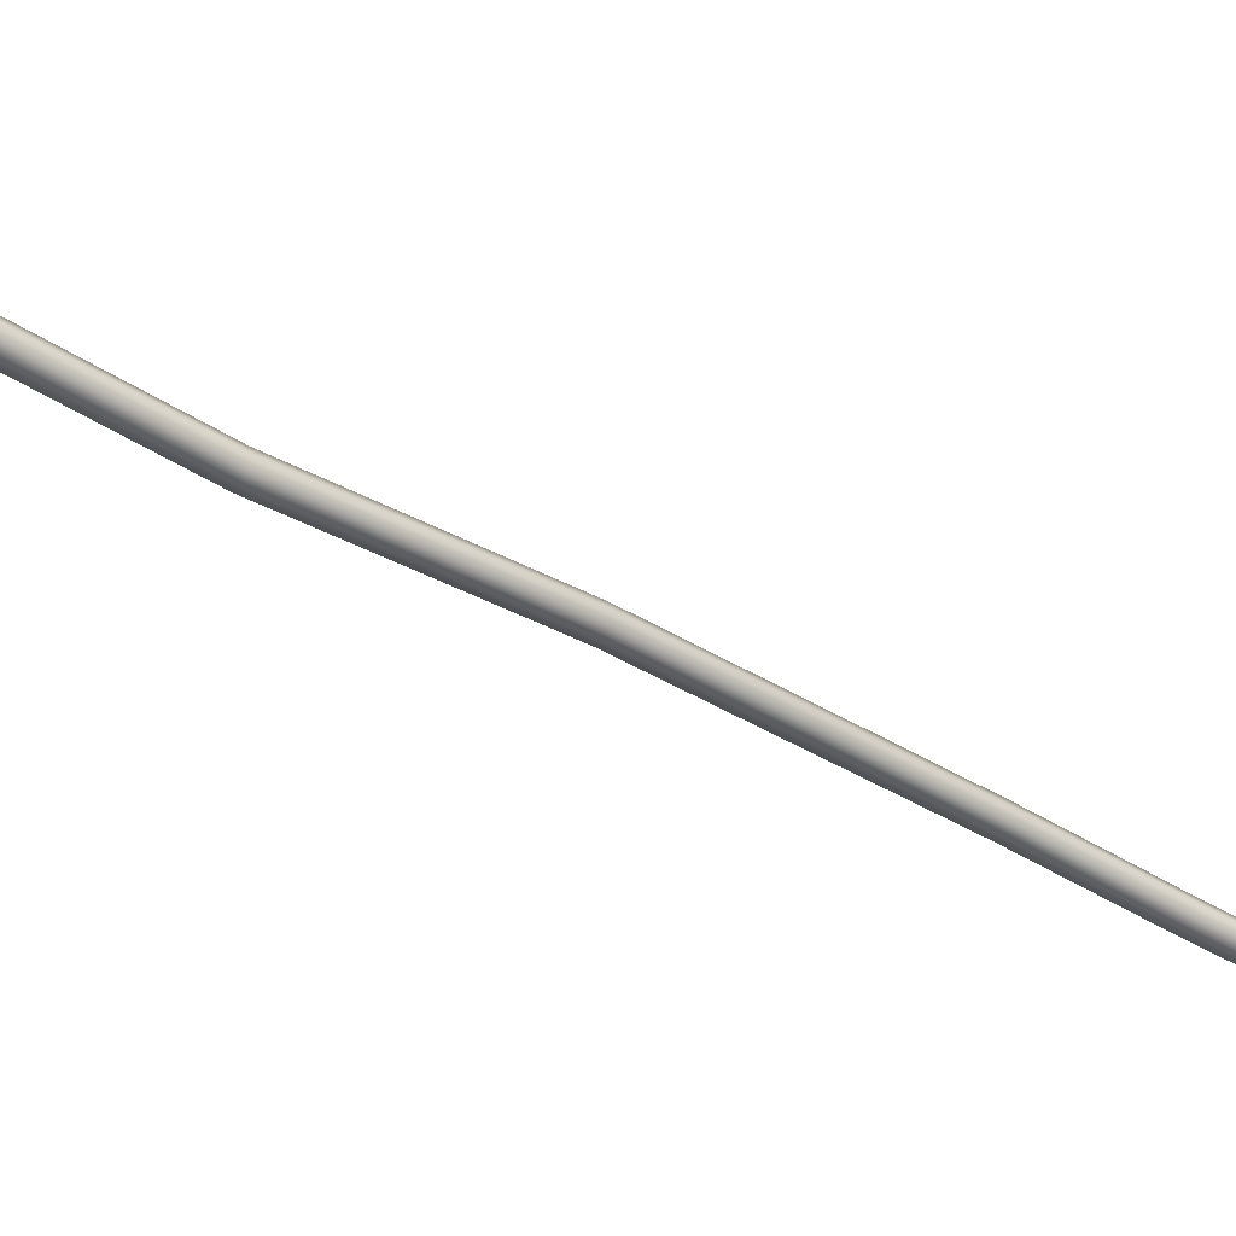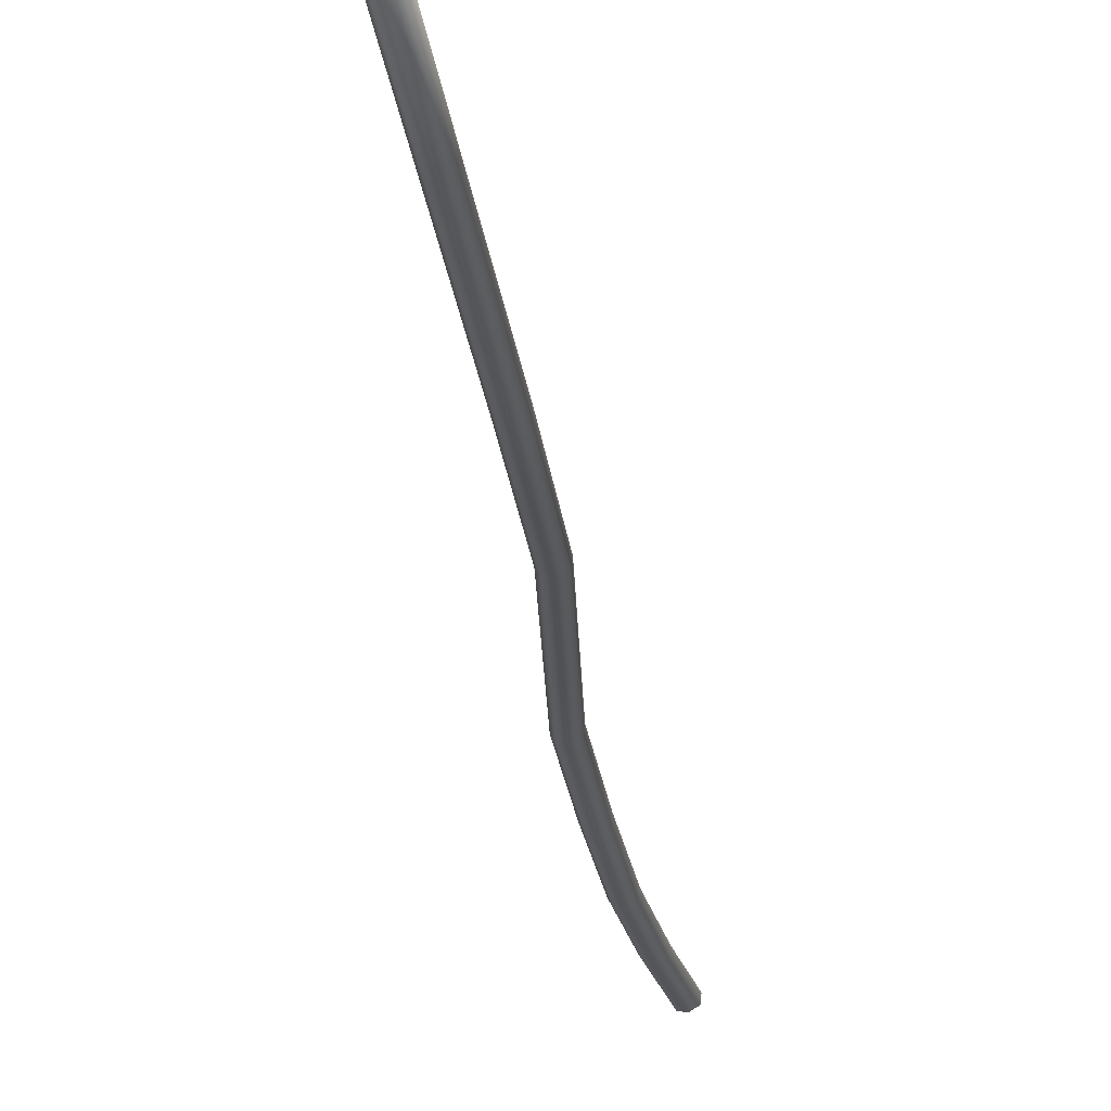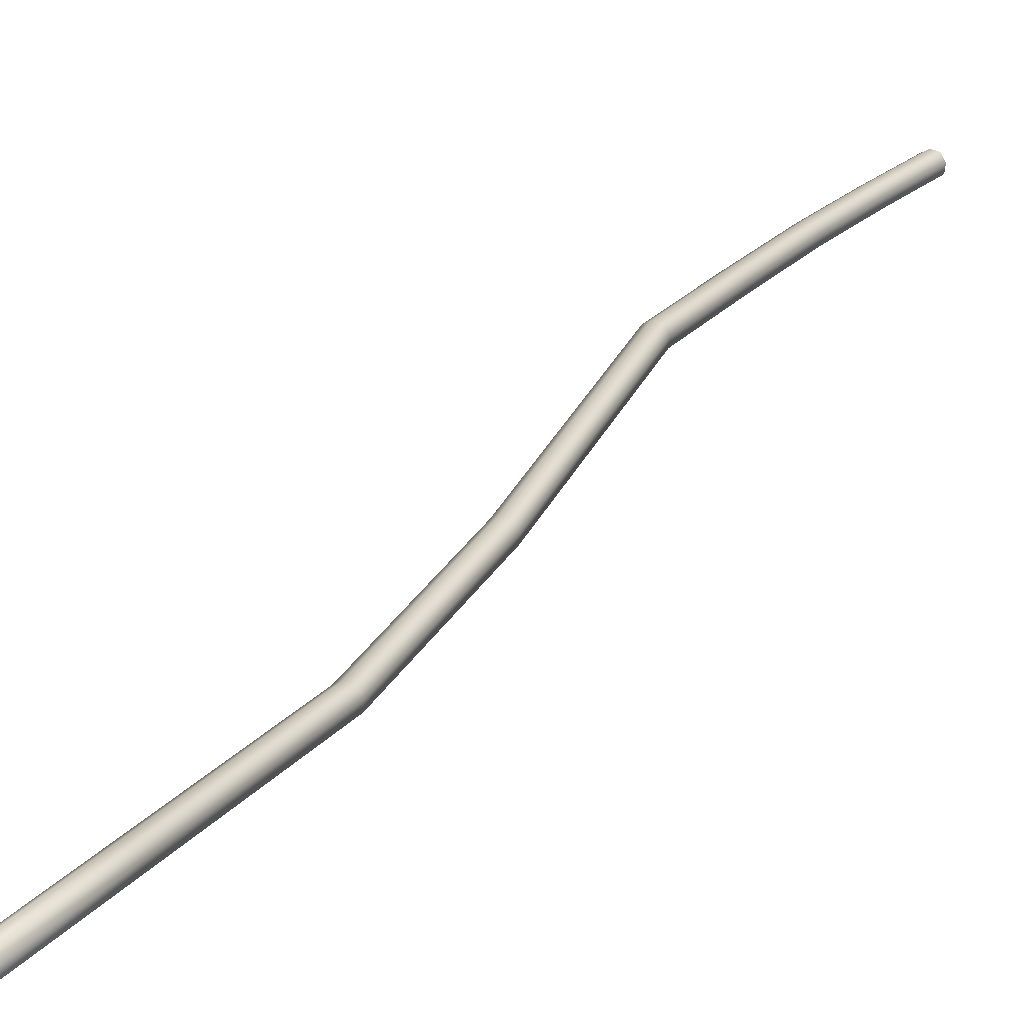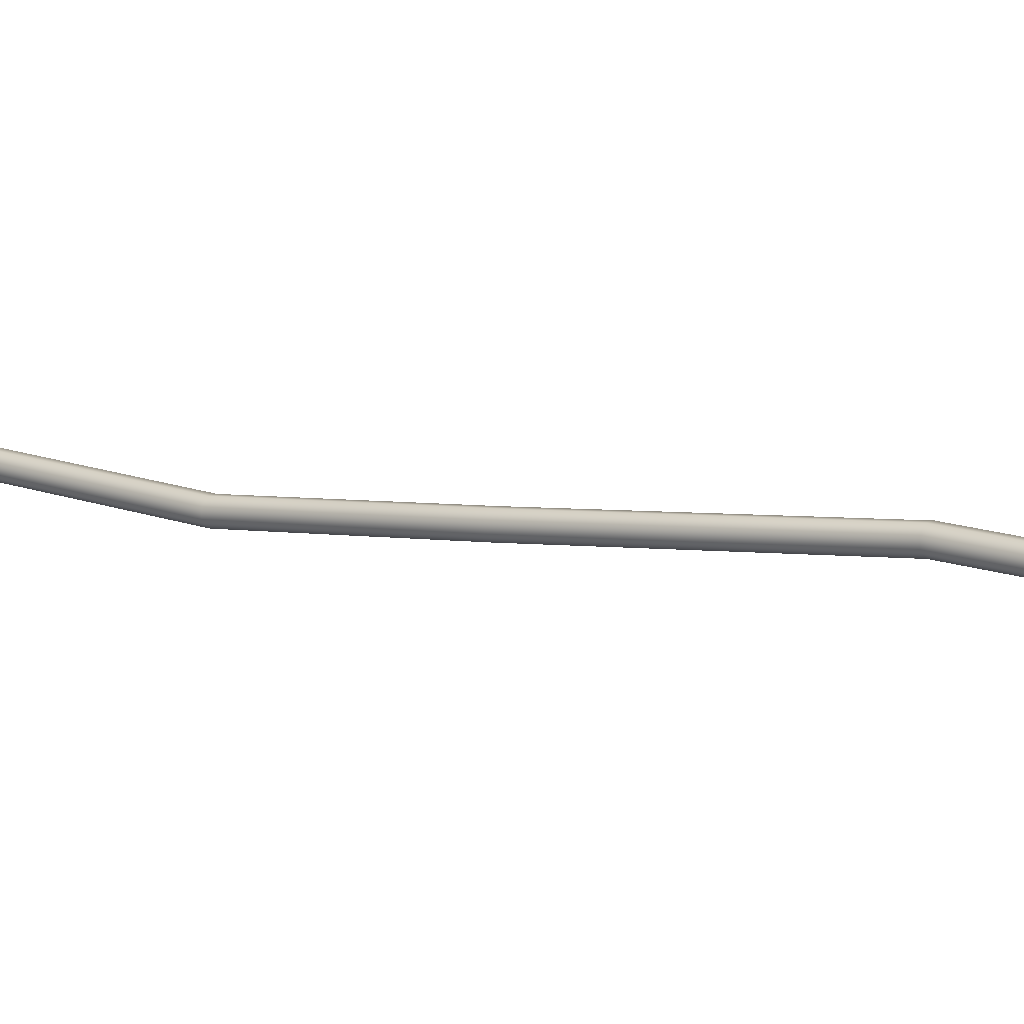
<metadata>
{"format":"obj","ext":"obj","renderer":"f3d","projection":"perspective","resolution":1024,"background":"white","views":[{"elev":-33.0,"azim":67.4,"up":"+Z"},{"elev":-21.7,"azim":22.9,"up":"+Z"},{"elev":25.5,"azim":40.7,"up":"+Z"},{"elev":5.8,"azim":143.9,"up":"+Z"}]}
</metadata>
<code>
v -2.372 0.5177 -1.137
v -2.374 0.5174 -1.138
v -2.373 0.5175 -1.139
v -2.372 0.5177 -1.139
v -2.371 0.518 -1.138
v -2.371 0.518 -1.137
v -2.371 0.518 -1.136
v -2.373 0.5177 -1.136
v -2.374 0.5175 -1.136
v -2.394 0.6023 -1.144
v -2.395 0.6022 -1.142
v -2.39 0.587 -1.143
v -2.39 0.587 -1.144
v -2.39 0.587 -1.145
v -2.394 0.6022 -1.145
v -2.399 0.6174 -1.144
v -2.399 0.6175 -1.143
v -2.4 0.6174 -1.142
v -2.38 0.5525 -1.14
v -2.381 0.5525 -1.139
v -2.38 0.5525 -1.142
v -2.382 0.5522 -1.139
v -2.383 0.552 -1.14
v -2.391 0.5867 -1.143
v -2.393 0.5865 -1.143
v -2.383 0.5519 -1.141
v -2.383 0.552 -1.142
v -2.393 0.5864 -1.145
v -2.392 0.5865 -1.146
v -2.381 0.5522 -1.142
v -2.391 0.5867 -1.146
v -2.396 0.6019 -1.142
v -2.397 0.6017 -1.143
v -2.401 0.6171 -1.142
v -2.402 0.6169 -1.143
v -2.397 0.6016 -1.144
v -2.397 0.6017 -1.145
v -2.402 0.6168 -1.144
v -2.402 0.6169 -1.145
v -2.395 0.6019 -1.145
v -2.4 0.6171 -1.145
v -2.407 0.6371 -1.143
v -2.407 0.637 -1.141
v -2.407 0.637 -1.144
v -2.415 0.6567 -1.143
v -2.414 0.6568 -1.142
v -2.415 0.6567 -1.141
v -2.409 0.6368 -1.141
v -2.41 0.6365 -1.142
v -2.416 0.6564 -1.141
v -2.417 0.6562 -1.141
v -2.41 0.6365 -1.143
v -2.409 0.6365 -1.144
v -2.417 0.6561 -1.143
v -2.417 0.6562 -1.144
v -2.408 0.6368 -1.144
v -2.416 0.6564 -1.144
v -2.426 0.7068 -1.146
v -2.427 0.7068 -1.145
v -2.424 0.6923 -1.144
v -2.424 0.6923 -1.145
v -2.424 0.6923 -1.146
v -2.427 0.7068 -1.147
v -2.429 0.7199 -1.148
v -2.428 0.72 -1.147
v -2.429 0.7199 -1.146
v -2.428 0.7065 -1.145
v -2.429 0.7063 -1.146
v -2.427 0.6918 -1.145
v -2.426 0.692 -1.144
v -2.43 0.7197 -1.146
v -2.431 0.7194 -1.146
v -2.429 0.7062 -1.147
v -2.429 0.7063 -1.148
v -2.426 0.6918 -1.147
v -2.427 0.6917 -1.146
v -2.431 0.7193 -1.148
v -2.431 0.7194 -1.149
v -2.428 0.7065 -1.148
v -2.425 0.692 -1.147
v -2.43 0.7197 -1.149
v -2.419 0.6752 -1.144
v -2.42 0.6751 -1.143
v -2.42 0.6751 -1.145
v -2.421 0.6749 -1.143
v -2.422 0.6746 -1.143
v -2.422 0.6745 -1.144
v -2.422 0.6746 -1.146
v -2.421 0.6749 -1.146
f 1 2 3
f 1 3 4
f 1 4 5
f 1 5 6
f 1 6 7
f 1 7 8
f 1 8 9
f 1 9 2
f 10 11 12
f 10 12 13
f 10 13 14
f 10 14 15
f 10 15 16
f 10 16 17
f 10 17 18
f 10 18 11
f 19 20 7
f 19 7 6
f 19 6 5
f 19 5 21
f 19 21 14
f 19 14 13
f 19 13 12
f 19 12 20
f 22 23 9
f 22 9 8
f 22 8 7
f 22 7 20
f 22 20 12
f 22 12 24
f 22 24 25
f 22 25 23
f 26 27 3
f 26 3 2
f 26 2 9
f 26 9 23
f 26 23 25
f 26 25 28
f 26 28 29
f 26 29 27
f 30 21 5
f 30 5 4
f 30 4 3
f 30 3 27
f 30 27 29
f 30 29 31
f 30 31 14
f 30 14 21
f 32 33 25
f 32 25 24
f 32 24 12
f 32 12 11
f 32 11 18
f 32 18 34
f 32 34 35
f 32 35 33
f 36 37 29
f 36 29 28
f 36 28 25
f 36 25 33
f 36 33 35
f 36 35 38
f 36 38 39
f 36 39 37
f 40 15 14
f 40 14 31
f 40 31 29
f 40 29 37
f 40 37 39
f 40 39 41
f 40 41 16
f 40 16 15
f 42 43 18
f 42 18 17
f 42 17 16
f 42 16 44
f 42 44 45
f 42 45 46
f 42 46 47
f 42 47 43
f 48 49 35
f 48 35 34
f 48 34 18
f 48 18 43
f 48 43 47
f 48 47 50
f 48 50 51
f 48 51 49
f 52 53 39
f 52 39 38
f 52 38 35
f 52 35 49
f 52 49 51
f 52 51 54
f 52 54 55
f 52 55 53
f 56 44 16
f 56 16 41
f 56 41 39
f 56 39 53
f 56 53 55
f 56 55 57
f 56 57 45
f 56 45 44
f 58 59 60
f 58 60 61
f 58 61 62
f 58 62 63
f 58 63 64
f 58 64 65
f 58 65 66
f 58 66 59
f 67 68 69
f 67 69 70
f 67 70 60
f 67 60 59
f 67 59 66
f 67 66 71
f 67 71 72
f 67 72 68
f 73 74 75
f 73 75 76
f 73 76 69
f 73 69 68
f 73 68 72
f 73 72 77
f 73 77 78
f 73 78 74
f 79 63 62
f 79 62 80
f 79 80 75
f 79 75 74
f 79 74 78
f 79 78 81
f 79 81 64
f 79 64 63
f 82 83 47
f 82 47 46
f 82 46 45
f 82 45 84
f 82 84 62
f 82 62 61
f 82 61 60
f 82 60 83
f 85 86 51
f 85 51 50
f 85 50 47
f 85 47 83
f 85 83 60
f 85 60 70
f 85 70 69
f 85 69 86
f 87 88 55
f 87 55 54
f 87 54 51
f 87 51 86
f 87 86 69
f 87 69 76
f 87 76 75
f 87 75 88
f 89 84 45
f 89 45 57
f 89 57 55
f 89 55 88
f 89 88 75
f 89 75 80
f 89 80 62
f 89 62 84

</code>
